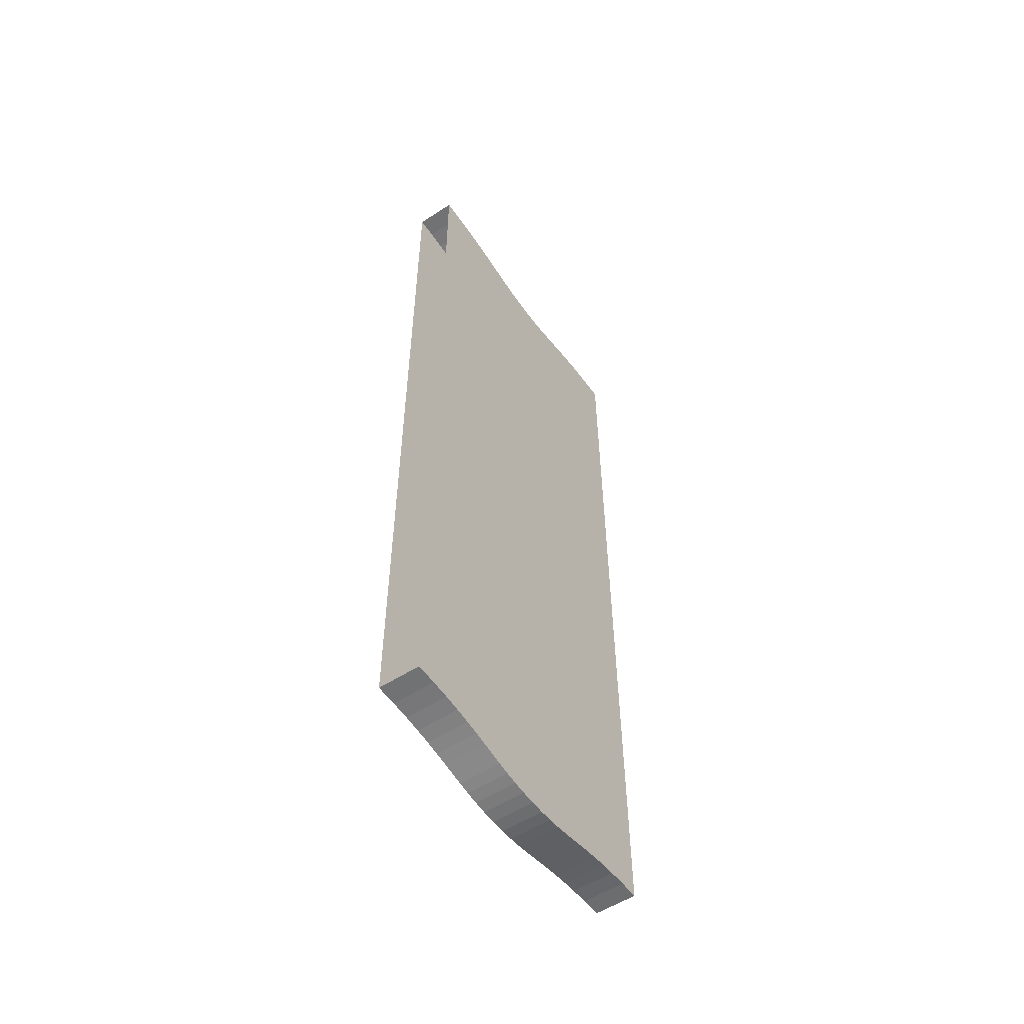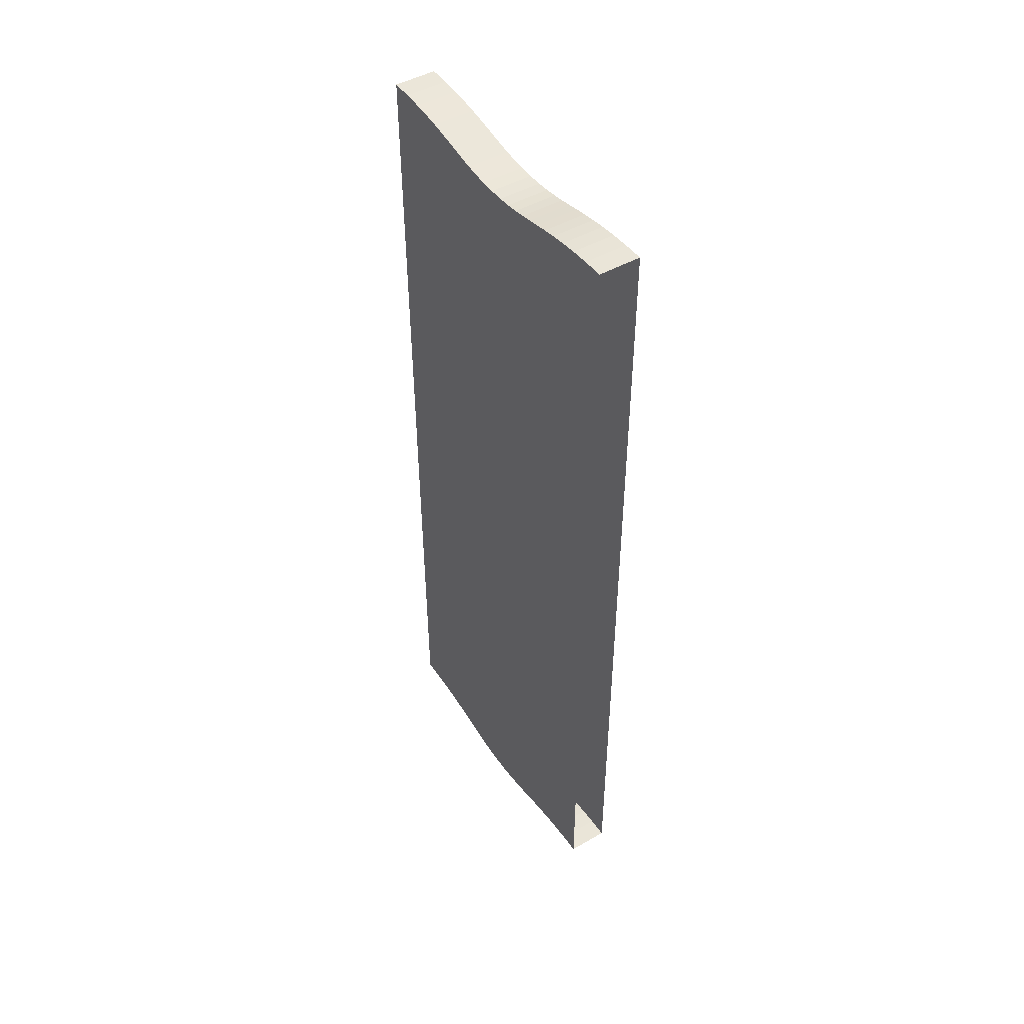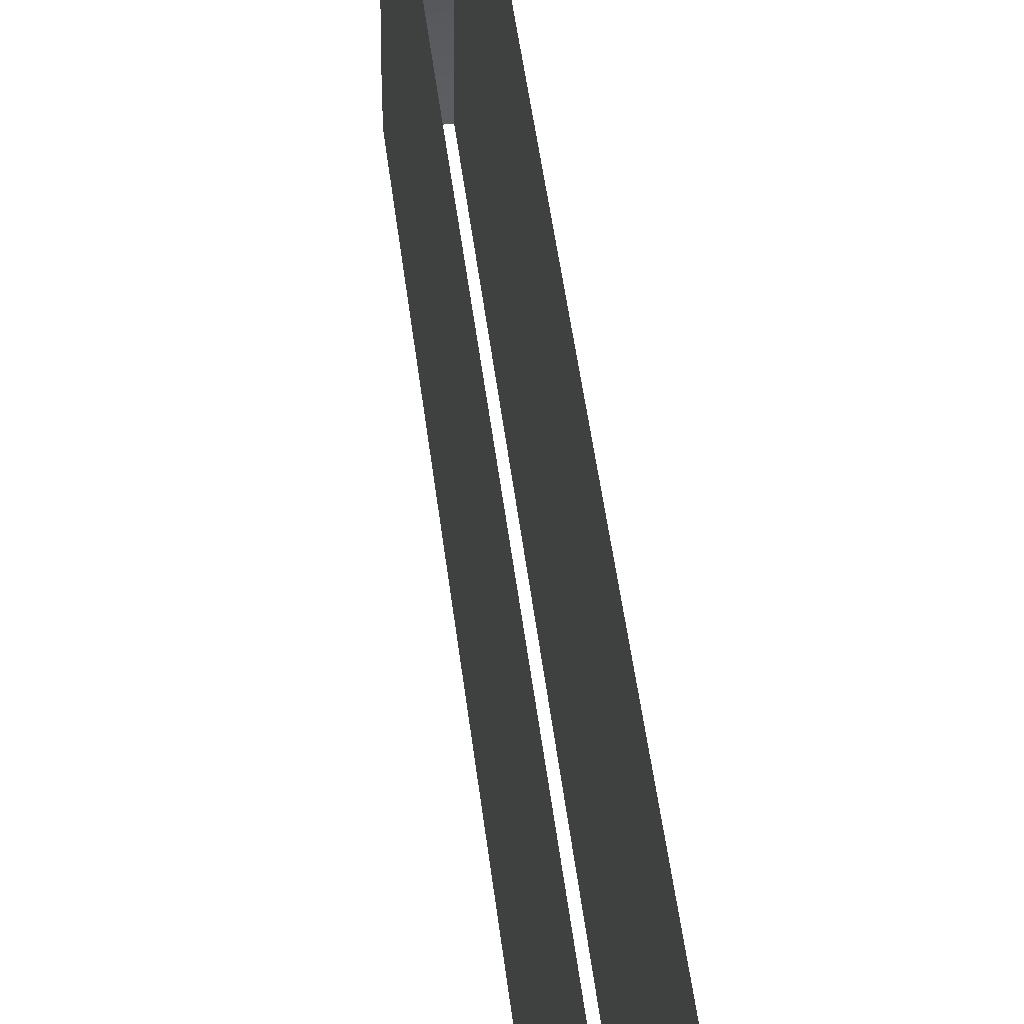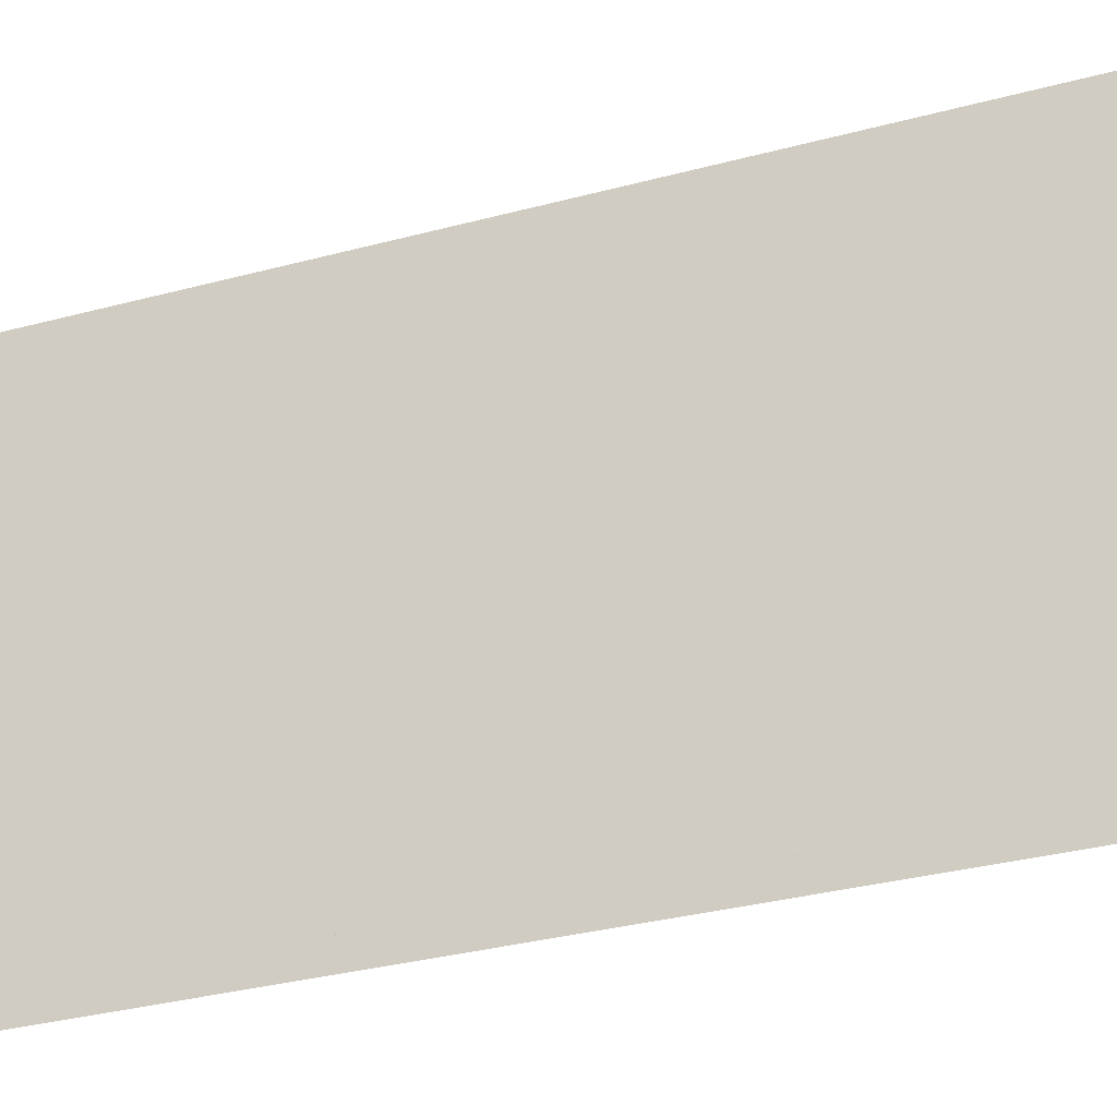
<metadata>
{"format":"obj","ext":"obj","renderer":"f3d","projection":"perspective","resolution":1024,"background":"white","views":[{"elev":-54.9,"azim":-145.5,"up":"+Y"},{"elev":47.1,"azim":-32.9,"up":"+Y"},{"elev":48.5,"azim":-6.9,"up":"+Z"},{"elev":-26.8,"azim":-66.2,"up":"+Z"}]}
</metadata>
<code>
o collider_Mesh
v -30.35 0.147 245
v 30.51 0.147 245
v -30.35 -0.4961 215.2
v 30.51 -0.4961 215.2
v -30.35 -2.081 188.8
v 30.52 -2.081 188.8
v -30.35 -4.417 165.4
v 30.52 -4.417 165.4
v -30.35 -7.313 144.3
v 30.52 -7.313 144.3
v -30.35 -10.58 125.2
v 30.52 -10.58 125.2
v -30.35 -14.02 107.4
v 30.52 -14.02 107.4
v -30.35 -17.45 90.5
v 30.52 -17.45 90.5
v -30.35 -20.67 73.88
v 30.52 -20.67 73.88
v -30.35 -23.5 57.04
v 30.52 -23.5 57.04
v -30.35 -25.74 39.46
v 30.52 -25.74 39.46
v -30.35 -27.21 20.61
v 30.52 -27.21 20.61
v -30.35 -27.71 -0.03046
v 30.51 -27.71 -0.03056
v -30.35 -27.12 -20.65
v 30.51 -27.12 -20.65
v -30.36 -25.59 -39.42
v 30.51 -25.59 -39.42
v -30.36 -23.31 -56.88
v 30.51 -23.31 -56.88
v -30.36 -20.46 -73.59
v 30.51 -20.46 -73.59
v -30.36 -17.25 -90.09
v 30.51 -17.25 -90.09
v -30.36 -13.86 -106.9
v 30.51 -13.86 -106.9
v -30.36 -10.48 -124.7
v 30.51 -10.48 -124.7
v -30.35 -7.305 -143.8
v 30.51 -7.305 -143.8
v -30.35 -4.523 -165
v 30.51 -4.523 -165
v -30.35 -2.326 -188.6
v 30.51 -2.326 -188.6
v -30.35 -0.9054 -215.4
v 30.51 -0.9055 -215.4
v -30.35 -0.452 -245.8
v 30.51 -0.452 -245.8
v -30.35 0.137 245
v 30.51 0.137 245
v -30.35 -0.5061 215.2
v 30.51 -0.5061 215.2
v -30.35 -2.091 188.8
v 30.52 -2.091 188.8
v -30.35 -4.427 165.4
v 30.52 -4.427 165.4
v -30.35 -7.323 144.3
v 30.52 -7.323 144.3
v -30.35 -10.59 125.2
v 30.52 -10.59 125.2
v -30.35 -14.03 107.4
v 30.52 -14.03 107.4
v -30.35 -17.46 90.5
v 30.52 -17.46 90.5
v -30.35 -20.68 73.88
v 30.52 -20.68 73.88
v -30.35 -23.51 57.04
v 30.52 -23.51 57.04
v -30.35 -25.75 39.46
v 30.52 -25.75 39.46
v -30.35 -27.22 20.61
v 30.52 -27.22 20.61
v -30.35 -27.72 -0.03049
v 30.51 -27.72 -0.03059
v -30.35 -27.13 -20.65
v 30.51 -27.13 -20.65
v -30.36 -25.6 -39.42
v 30.51 -25.6 -39.42
v -30.36 -23.32 -56.88
v 30.51 -23.32 -56.88
v -30.36 -20.47 -73.59
v 30.51 -20.47 -73.59
v -30.36 -17.26 -90.09
v 30.51 -17.26 -90.09
v -30.36 -13.87 -106.9
v 30.51 -13.87 -106.9
v -30.36 -10.49 -124.7
v 30.51 -10.49 -124.7
v -30.35 -7.315 -143.8
v 30.51 -7.315 -143.8
v -30.35 -4.533 -165
v 30.51 -4.533 -165
v -30.35 -2.336 -188.6
v 30.51 -2.336 -188.6
v -30.35 -0.9154 -215.4
v 30.51 -0.9155 -215.4
v -30.35 -0.462 -245.8
v 30.51 -0.462 -245.8
v -30.35 0.147 245
v 30.51 0.147 245
v -30.35 -0.4961 215.2
v 30.51 -0.4961 215.2
v -30.35 -2.081 188.8
v 30.52 -2.081 188.8
v -30.35 -4.417 165.4
v 30.52 -4.417 165.4
v -30.35 -7.313 144.3
v 30.52 -7.313 144.3
v -30.35 -10.58 125.2
v 30.52 -10.58 125.2
v -30.35 -14.02 107.4
v 30.52 -14.02 107.4
v -30.35 -17.45 90.5
v 30.52 -17.45 90.5
v -30.35 -20.67 73.88
v 30.52 -20.67 73.88
v -30.35 -23.5 57.04
v 30.52 -23.5 57.04
v -30.35 -25.74 39.46
v 30.52 -25.74 39.46
v -30.35 -27.21 20.61
v 30.52 -27.21 20.61
v -30.35 -27.71 -0.03046
v 30.51 -27.71 -0.03056
v -30.35 -27.12 -20.65
v 30.51 -27.12 -20.65
v -30.36 -25.59 -39.42
v 30.51 -25.59 -39.42
v -30.36 -23.31 -56.88
v 30.51 -23.31 -56.88
v -30.36 -20.46 -73.59
v 30.51 -20.46 -73.59
v -30.36 -17.25 -90.09
v 30.51 -17.25 -90.09
v -30.36 -13.86 -106.9
v 30.51 -13.86 -106.9
v -30.36 -10.48 -124.7
v 30.51 -10.48 -124.7
v -30.35 -7.305 -143.8
v 30.51 -7.305 -143.8
v -30.35 -4.523 -165
v 30.51 -4.523 -165
v -30.35 -2.326 -188.6
v 30.51 -2.326 -188.6
v -30.35 -0.9054 -215.4
v 30.51 -0.9055 -215.4
v -30.35 -0.452 -245.8
v 30.51 -0.452 -245.8
v -30.35 0.137 245
v 30.51 0.137 245
v -30.35 -0.5061 215.2
v 30.51 -0.5061 215.2
v -30.35 -2.091 188.8
v 30.52 -2.091 188.8
v -30.35 -4.427 165.4
v 30.52 -4.427 165.4
v -30.35 -7.323 144.3
v 30.52 -7.323 144.3
v -30.35 -10.59 125.2
v 30.52 -10.59 125.2
v -30.35 -14.03 107.4
v 30.52 -14.03 107.4
v -30.35 -17.46 90.5
v 30.52 -17.46 90.5
v -30.35 -20.68 73.88
v 30.52 -20.68 73.88
v -30.35 -23.51 57.04
v 30.52 -23.51 57.04
v -30.35 -25.75 39.46
v 30.52 -25.75 39.46
v -30.35 -27.22 20.61
v 30.52 -27.22 20.61
v -30.35 -27.72 -0.03049
v 30.51 -27.72 -0.03059
v -30.35 -27.13 -20.65
v 30.51 -27.13 -20.65
v -30.36 -25.6 -39.42
v 30.51 -25.6 -39.42
v -30.36 -23.32 -56.88
v 30.51 -23.32 -56.88
v -30.36 -20.47 -73.59
v 30.51 -20.47 -73.59
v -30.36 -17.26 -90.09
v 30.51 -17.26 -90.09
v -30.36 -13.87 -106.9
v 30.51 -13.87 -106.9
v -30.36 -10.49 -124.7
v 30.51 -10.49 -124.7
v -30.35 -7.315 -143.8
v 30.51 -7.315 -143.8
v -30.35 -4.533 -165
v 30.51 -4.533 -165
v -30.35 -2.336 -188.6
v 30.51 -2.336 -188.6
v -30.35 -0.9154 -215.4
v 30.51 -0.9155 -215.4
v -30.35 -0.462 -245.8
v 30.51 -0.462 -245.8
v -30.35 -1298 248.9
v 30.51 -1298 248.9
v -30.35 -1298 219.1
v 30.51 -1298 219.1
v -30.35 -1300 192.7
v 30.51 -1300 192.7
v -30.35 -1302 169.3
v 30.52 -1302 169.3
v -30.35 -1305 148.3
v 30.52 -1305 148.3
v -30.35 -1308 129.2
v 30.52 -1308 129.2
v -30.35 -1312 111.4
v 30.52 -1312 111.4
v -30.35 -1315 94.46
v 30.52 -1315 94.46
v -30.35 -1318 77.84
v 30.52 -1318 77.84
v -30.35 -1321 61
v 30.52 -1321 61
v -30.35 -1323 43.42
v 30.52 -1323 43.42
v -30.35 -1325 24.57
v 30.52 -1325 24.57
v -30.35 -1325 3.928
v 30.51 -1325 3.928
v -30.36 -1325 -16.69
v 30.51 -1325 -16.69
v -30.36 -1323 -35.46
v 30.51 -1323 -35.46
v -30.36 -1321 -52.92
v 30.51 -1321 -52.92
v -30.36 -1318 -69.63
v 30.51 -1318 -69.63
v -30.36 -1315 -86.13
v 30.51 -1315 -86.13
v -30.36 -1312 -103
v 30.51 -1312 -103
v -30.36 -1308 -120.7
v 30.51 -1308 -120.7
v -30.36 -1305 -139.9
v 30.51 -1305 -139.9
v -30.35 -1302 -161
v 30.51 -1302 -161
v -30.35 -1300 -184.7
v 30.51 -1300 -184.7
v -30.35 -1299 -211.4
v 30.51 -1299 -211.4
v -30.35 -1298 -241.8
v 30.51 -1298 -241.8
v -30.35 -1298 248.9
v 30.51 -1298 248.9
v -30.35 -1298 219.1
v 30.51 -1298 219.1
v -30.35 -1300 192.7
v 30.51 -1300 192.7
v -30.35 -1302 169.3
v 30.52 -1302 169.3
v -30.35 -1305 148.3
v 30.52 -1305 148.3
v -30.35 -1308 129.2
v 30.52 -1308 129.2
v -30.35 -1312 111.4
v 30.52 -1312 111.4
v -30.35 -1315 94.46
v 30.52 -1315 94.46
v -30.35 -1318 77.84
v 30.52 -1318 77.84
v -30.35 -1321 61
v 30.52 -1321 61
v -30.35 -1323 43.42
v 30.52 -1323 43.42
v -30.35 -1325 24.57
v 30.52 -1325 24.57
v -30.35 -1325 3.928
v 30.51 -1325 3.928
v -30.36 -1325 -16.69
v 30.51 -1325 -16.69
v -30.36 -1323 -35.46
v 30.51 -1323 -35.46
v -30.36 -1321 -52.92
v 30.51 -1321 -52.92
v -30.36 -1318 -69.63
v 30.51 -1318 -69.63
v -30.36 -1315 -86.13
v 30.51 -1315 -86.13
v -30.36 -1312 -103
v 30.51 -1312 -103
v -30.36 -1308 -120.7
v 30.51 -1308 -120.7
v -30.36 -1305 -139.9
v 30.51 -1305 -139.9
v -30.35 -1302 -161
v 30.51 -1302 -161
v -30.35 -1300 -184.7
v 30.51 -1300 -184.7
v -30.35 -1299 -211.4
v 30.51 -1299 -211.4
v -30.35 -1298 -241.8
v 30.51 -1298 -241.8
f 2 1 3
f 4 3 5
f 6 5 7
f 8 7 9
f 10 9 11
f 12 11 13
f 14 13 15
f 16 15 17
f 18 17 20
f 20 19 22
f 22 21 24
f 24 23 26
f 26 25 28
f 28 27 30
f 30 29 32
f 32 31 34
f 34 33 35
f 36 35 37
f 38 37 39
f 40 39 41
f 42 41 43
f 44 43 45
f 46 45 47
f 48 47 49
f 51 52 53
f 53 54 55
f 55 56 57
f 57 58 59
f 59 60 61
f 61 62 63
f 63 64 65
f 65 66 67
f 67 68 70
f 69 70 72
f 71 72 74
f 73 74 76
f 75 76 78
f 77 78 80
f 79 80 82
f 81 82 84
f 83 84 85
f 85 86 87
f 87 88 89
f 89 90 91
f 91 92 93
f 93 94 95
f 95 96 97
f 97 98 99
f 2 52 51
f 49 99 100
f 156 154 254
f 114 116 214
f 159 161 259
f 178 176 278
f 154 152 252
f 110 112 210
f 187 189 289
f 185 187 287
f 105 103 203
f 168 166 266
f 193 195 295
f 136 138 238
f 109 107 207
f 177 179 279
f 117 115 215
f 144 146 246
f 173 175 273
f 197 199 299
f 128 130 230
f 194 192 294
f 115 113 213
f 113 111 211
f 186 184 286
f 119 117 217
f 155 157 255
f 179 181 281
f 106 108 206
f 166 164 264
f 132 134 234
f 199 149 249
f 146 148 248
f 162 160 260
f 153 155 253
f 121 119 219
f 147 145 247
f 188 186 288
f 157 159 257
f 138 140 240
f 165 167 265
f 196 194 296
f 108 110 208
f 180 178 280
f 127 125 227
f 103 101 201
f 163 165 263
f 161 163 261
f 124 126 224
f 167 169 267
f 141 139 241
f 112 114 212
f 100 98 200
f 71 73 171
f 45 43 145
f 16 18 116
f 70 68 170
f 37 35 137
f 64 62 164
f 89 91 189
f 39 37 139
f 76 74 176
f 2 4 102
f 26 28 126
f 11 9 111
f 51 53 151
f 75 77 175
f 4 6 104
f 60 58 160
f 20 22 120
f 90 88 190
f 30 32 130
f 95 97 195
f 69 71 169
f 22 24 122
f 35 33 135
f 52 2 152
f 33 31 133
f 98 96 198
f 43 41 143
f 40 42 140
f 84 82 184
f 48 50 148
f 23 21 123
f 58 56 158
f 18 20 118
f 12 14 112
f 41 39 141
f 67 69 167
f 24 26 124
f 61 63 161
f 63 65 163
f 3 1 103
f 27 25 127
f 80 78 180
f 8 10 108
f 96 94 196
f 65 67 165
f 38 40 138
f 57 59 157
f 88 86 188
f 47 45 147
f 21 19 121
f 53 55 153
f 62 60 162
f 46 48 146
f 99 49 199
f 32 34 132
f 66 64 166
f 6 8 106
f 79 81 179
f 55 57 155
f 19 17 119
f 86 84 186
f 13 11 113
f 15 13 115
f 94 92 194
f 28 30 128
f 97 99 197
f 73 75 173
f 44 46 144
f 17 15 117
f 77 79 177
f 9 7 109
f 36 38 136
f 93 95 193
f 68 66 168
f 5 3 105
f 85 87 185
f 87 89 187
f 10 12 110
f 54 52 154
f 78 76 178
f 59 61 159
f 14 16 114
f 56 54 156
f 50 100 150
f 31 29 131
f 72 70 172
f 7 5 107
f 82 80 182
f 34 36 134
f 74 72 174
f 1 51 101
f 83 85 183
f 42 44 142
f 81 83 181
f 49 47 149
f 25 23 125
f 91 93 191
f 92 90 192
f 29 27 129
f 202 204 203
f 204 206 205
f 206 208 207
f 208 210 209
f 210 212 211
f 212 214 213
f 214 216 215
f 216 218 217
f 218 220 217
f 220 222 219
f 222 224 221
f 224 226 223
f 226 228 225
f 228 230 227
f 230 232 229
f 232 234 231
f 234 236 235
f 236 238 237
f 238 240 239
f 240 242 241
f 242 244 243
f 244 246 245
f 246 248 247
f 248 250 249
f 251 253 252
f 253 255 254
f 255 257 256
f 257 259 258
f 259 261 260
f 261 263 262
f 263 265 264
f 265 267 266
f 267 269 270
f 269 271 272
f 271 273 274
f 273 275 276
f 275 277 278
f 277 279 280
f 279 281 282
f 281 283 284
f 283 285 284
f 285 287 286
f 287 289 288
f 289 291 290
f 291 293 292
f 293 295 294
f 295 297 296
f 297 299 298
f 202 201 251
f 249 250 300
f 150 200 250
f 131 129 231
f 172 170 270
f 107 105 205
f 182 180 282
f 134 136 236
f 174 172 272
f 101 151 201
f 183 185 285
f 142 144 244
f 181 183 283
f 149 147 249
f 125 123 223
f 191 193 293
f 192 190 292
f 129 127 229
f 200 198 300
f 171 173 271
f 145 143 245
f 116 118 216
f 170 168 268
f 137 135 237
f 164 162 262
f 189 191 291
f 139 137 239
f 176 174 274
f 102 104 202
f 126 128 228
f 111 109 209
f 151 153 251
f 175 177 277
f 104 106 204
f 160 158 258
f 120 122 220
f 190 188 290
f 130 132 232
f 195 197 297
f 169 171 269
f 122 124 222
f 135 133 235
f 152 102 202
f 133 131 233
f 198 196 298
f 143 141 243
f 140 142 242
f 184 182 284
f 148 150 250
f 123 121 221
f 158 156 256
f 118 120 218
f 4 2 3
f 6 4 5
f 8 6 7
f 10 8 9
f 12 10 11
f 14 12 13
f 16 14 15
f 18 16 17
f 17 19 20
f 19 21 22
f 21 23 24
f 23 25 26
f 25 27 28
f 27 29 30
f 29 31 32
f 31 33 34
f 36 34 35
f 38 36 37
f 40 38 39
f 42 40 41
f 44 42 43
f 46 44 45
f 48 46 47
f 50 48 49
f 52 54 53
f 54 56 55
f 56 58 57
f 58 60 59
f 60 62 61
f 62 64 63
f 64 66 65
f 66 68 67
f 69 67 70
f 71 69 72
f 73 71 74
f 75 73 76
f 77 75 78
f 79 77 80
f 81 79 82
f 83 81 84
f 84 86 85
f 86 88 87
f 88 90 89
f 90 92 91
f 92 94 93
f 94 96 95
f 96 98 97
f 98 100 99
f 1 2 51
f 50 49 100
f 256 156 254
f 116 216 214
f 161 261 259
f 176 276 278
f 254 154 252
f 112 212 210
f 287 187 289
f 285 185 287
f 205 105 203
f 268 168 266
f 293 193 295
f 236 136 238
f 209 109 207
f 277 177 279
f 217 117 215
f 244 144 246
f 175 275 273
f 297 197 299
f 228 128 230
f 192 292 294
f 215 115 213
f 213 113 211
f 184 284 286
f 219 119 217
f 157 257 255
f 279 179 281
f 108 208 206
f 266 166 264
f 232 132 234
f 299 199 249
f 246 146 248
f 262 162 260
f 155 255 253
f 221 121 219
f 145 245 247
f 186 286 288
f 159 259 257
f 238 138 240
f 167 267 265
f 194 294 296
f 110 210 208
f 178 278 280
f 125 225 227
f 203 103 201
f 165 265 263
f 163 263 261
f 126 226 224
f 169 269 267
f 139 239 241
f 114 214 212
f 98 198 200
f 73 173 171
f 43 143 145
f 18 118 116
f 68 168 170
f 35 135 137
f 62 162 164
f 91 191 189
f 37 137 139
f 74 174 176
f 4 104 102
f 28 128 126
f 9 109 111
f 53 153 151
f 77 177 175
f 6 106 104
f 58 158 160
f 22 122 120
f 88 188 190
f 32 132 130
f 97 197 195
f 71 171 169
f 24 124 122
f 33 133 135
f 2 102 152
f 31 131 133
f 96 196 198
f 41 141 143
f 42 142 140
f 82 182 184
f 50 150 148
f 21 121 123
f 56 156 158
f 20 120 118
f 14 114 112
f 39 139 141
f 69 169 167
f 26 126 124
f 63 163 161
f 65 165 163
f 1 101 103
f 25 125 127
f 78 178 180
f 10 110 108
f 94 194 196
f 67 167 165
f 40 140 138
f 59 159 157
f 86 186 188
f 45 145 147
f 19 119 121
f 55 155 153
f 60 160 162
f 48 148 146
f 49 149 199
f 34 134 132
f 64 164 166
f 8 108 106
f 81 181 179
f 57 157 155
f 17 117 119
f 84 184 186
f 11 111 113
f 13 113 115
f 92 192 194
f 30 130 128
f 99 199 197
f 75 175 173
f 46 146 144
f 15 115 117
f 79 179 177
f 7 107 109
f 38 138 136
f 95 195 193
f 66 166 168
f 3 103 105
f 87 187 185
f 89 189 187
f 12 112 110
f 52 152 154
f 76 176 178
f 61 161 159
f 16 116 114
f 54 154 156
f 100 200 150
f 29 129 131
f 70 170 172
f 5 105 107
f 80 180 182
f 36 136 134
f 72 172 174
f 51 151 101
f 85 185 183
f 44 144 142
f 83 183 181
f 47 147 149
f 23 123 125
f 93 193 191
f 90 190 192
f 27 127 129
f 201 202 203
f 203 204 205
f 205 206 207
f 207 208 209
f 209 210 211
f 211 212 213
f 213 214 215
f 215 216 217
f 220 219 217
f 222 221 219
f 224 223 221
f 226 225 223
f 228 227 225
f 230 229 227
f 232 231 229
f 234 233 231
f 233 234 235
f 235 236 237
f 237 238 239
f 239 240 241
f 241 242 243
f 243 244 245
f 245 246 247
f 247 248 249
f 253 254 252
f 255 256 254
f 257 258 256
f 259 260 258
f 261 262 260
f 263 264 262
f 265 266 264
f 267 268 266
f 268 267 270
f 270 269 272
f 272 271 274
f 274 273 276
f 276 275 278
f 278 277 280
f 280 279 282
f 282 281 284
f 285 286 284
f 287 288 286
f 289 290 288
f 291 292 290
f 293 294 292
f 295 296 294
f 297 298 296
f 299 300 298
f 252 202 251
f 299 249 300
f 200 300 250
f 129 229 231
f 272 172 270
f 207 107 205
f 180 280 282
f 234 134 236
f 274 174 272
f 151 251 201
f 283 183 285
f 242 142 244
f 281 181 283
f 147 247 249
f 225 125 223
f 291 191 293
f 190 290 292
f 127 227 229
f 198 298 300
f 173 273 271
f 143 243 245
f 118 218 216
f 270 170 268
f 135 235 237
f 264 164 262
f 289 189 291
f 137 237 239
f 276 176 274
f 104 204 202
f 226 126 228
f 211 111 209
f 153 253 251
f 275 175 277
f 106 206 204
f 260 160 258
f 122 222 220
f 188 288 290
f 230 130 232
f 295 195 297
f 171 271 269
f 124 224 222
f 133 233 235
f 252 152 202
f 131 231 233
f 196 296 298
f 141 241 243
f 240 140 242
f 182 282 284
f 248 148 250
f 223 123 221
f 258 158 256
f 120 220 218

</code>
